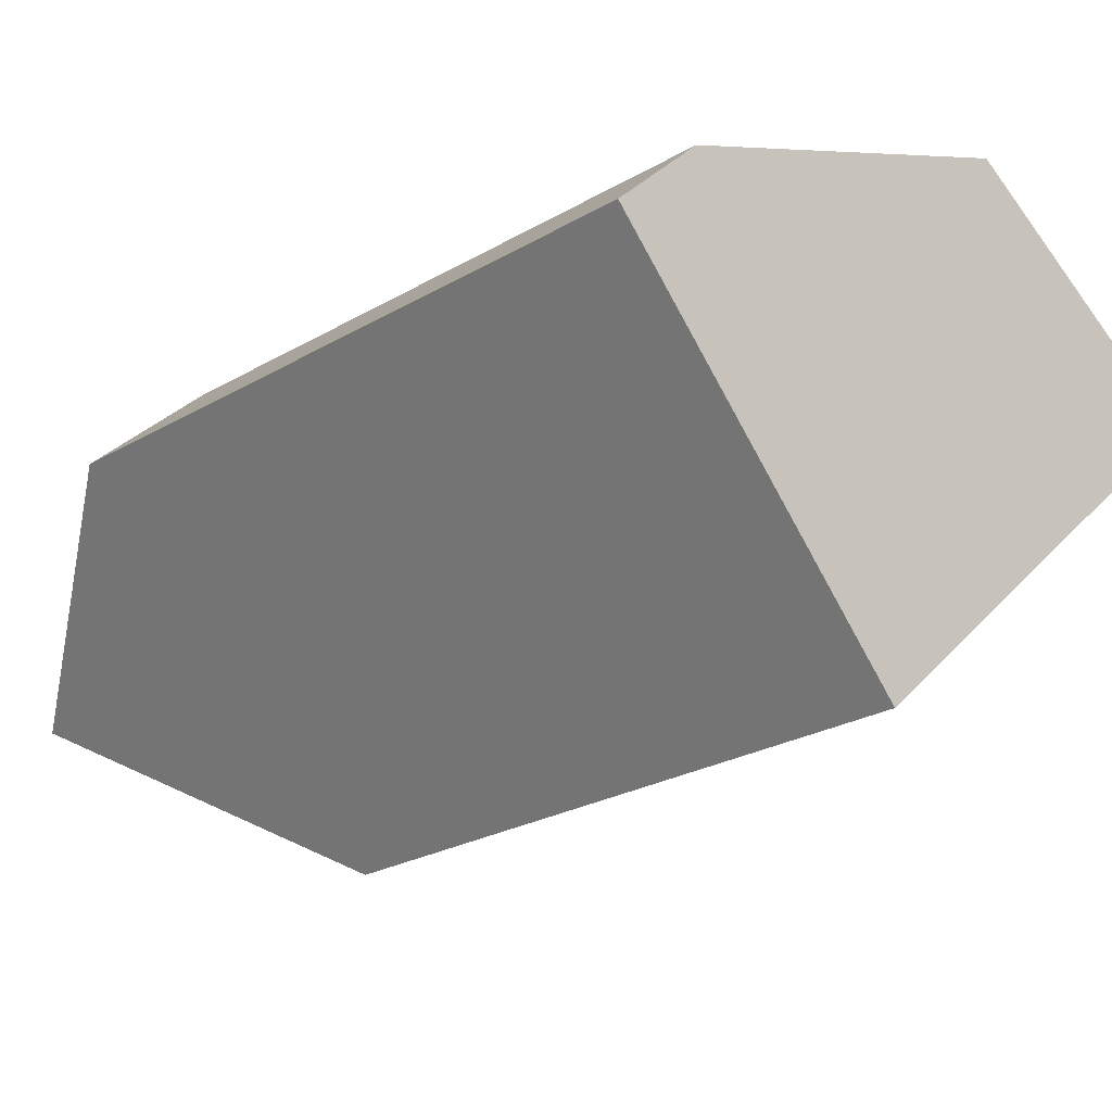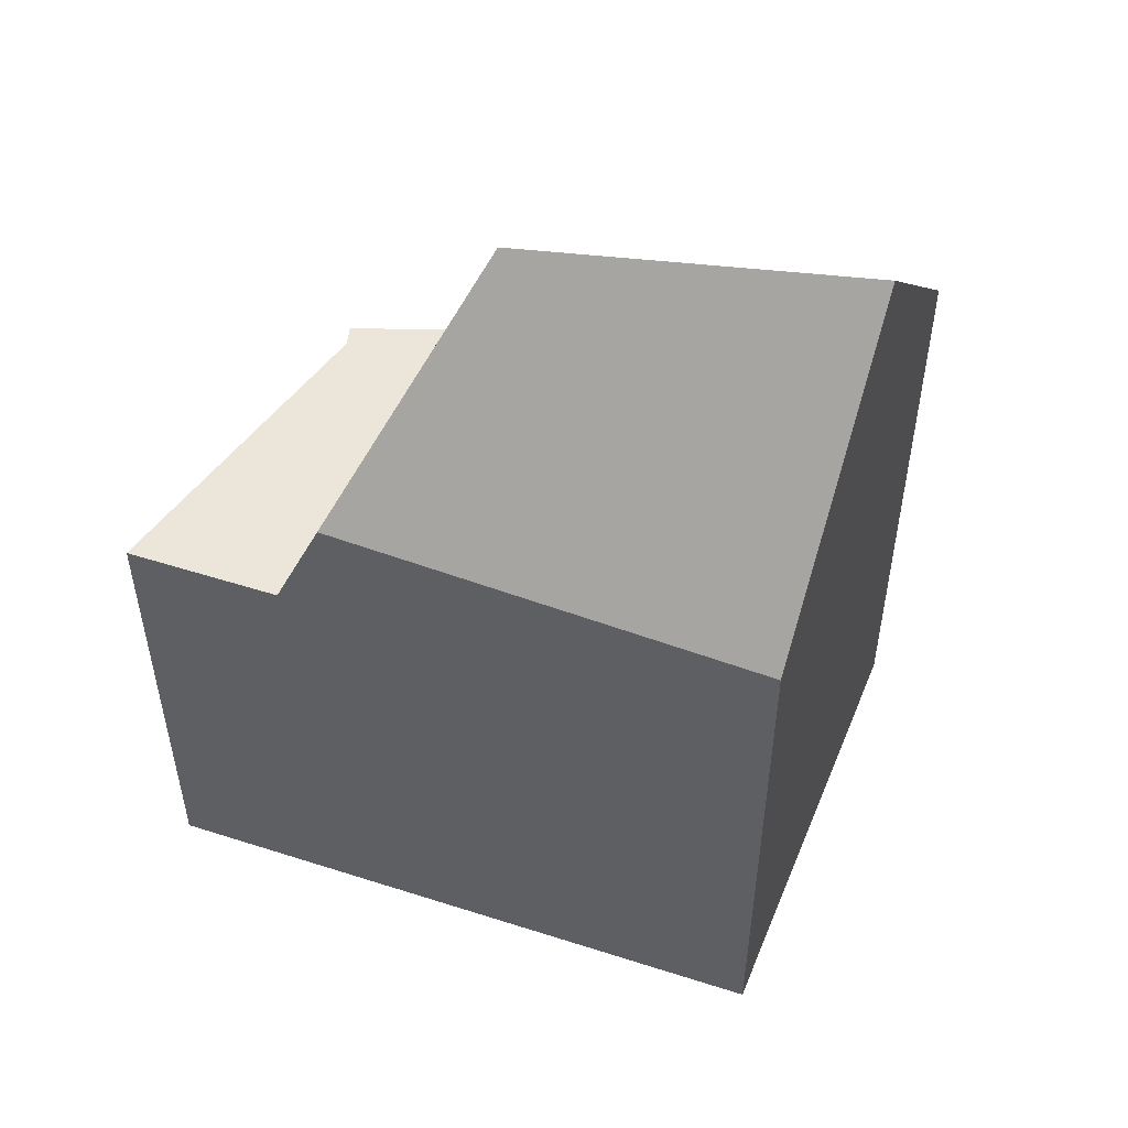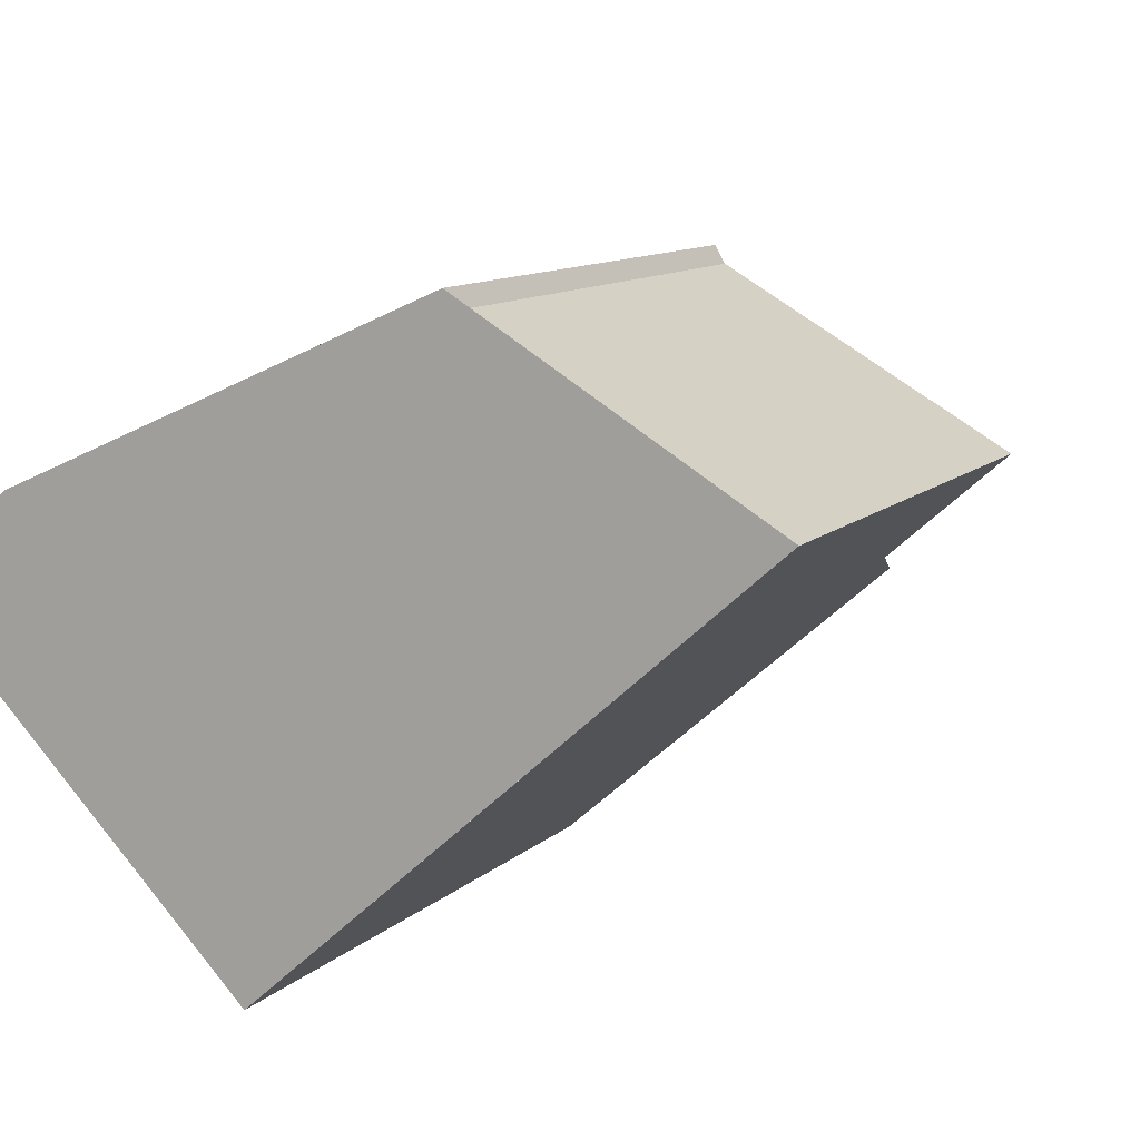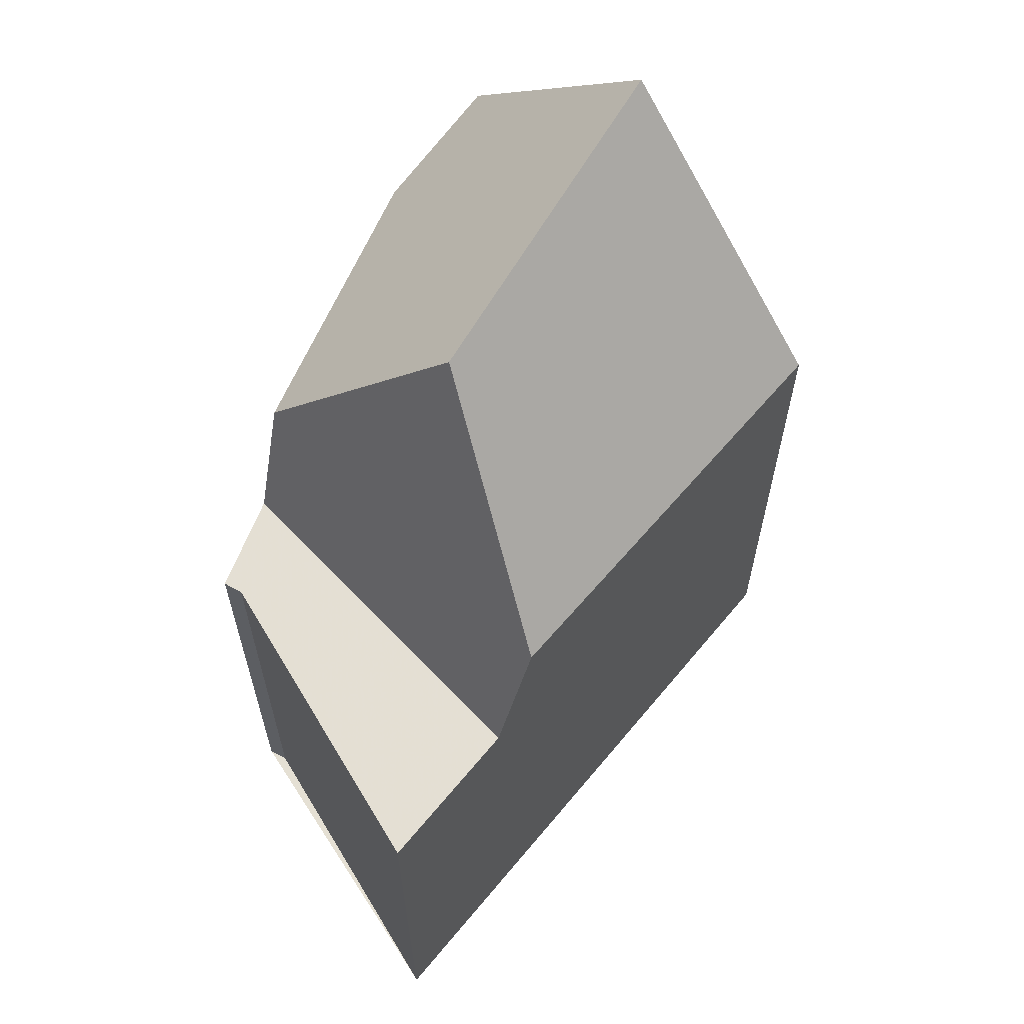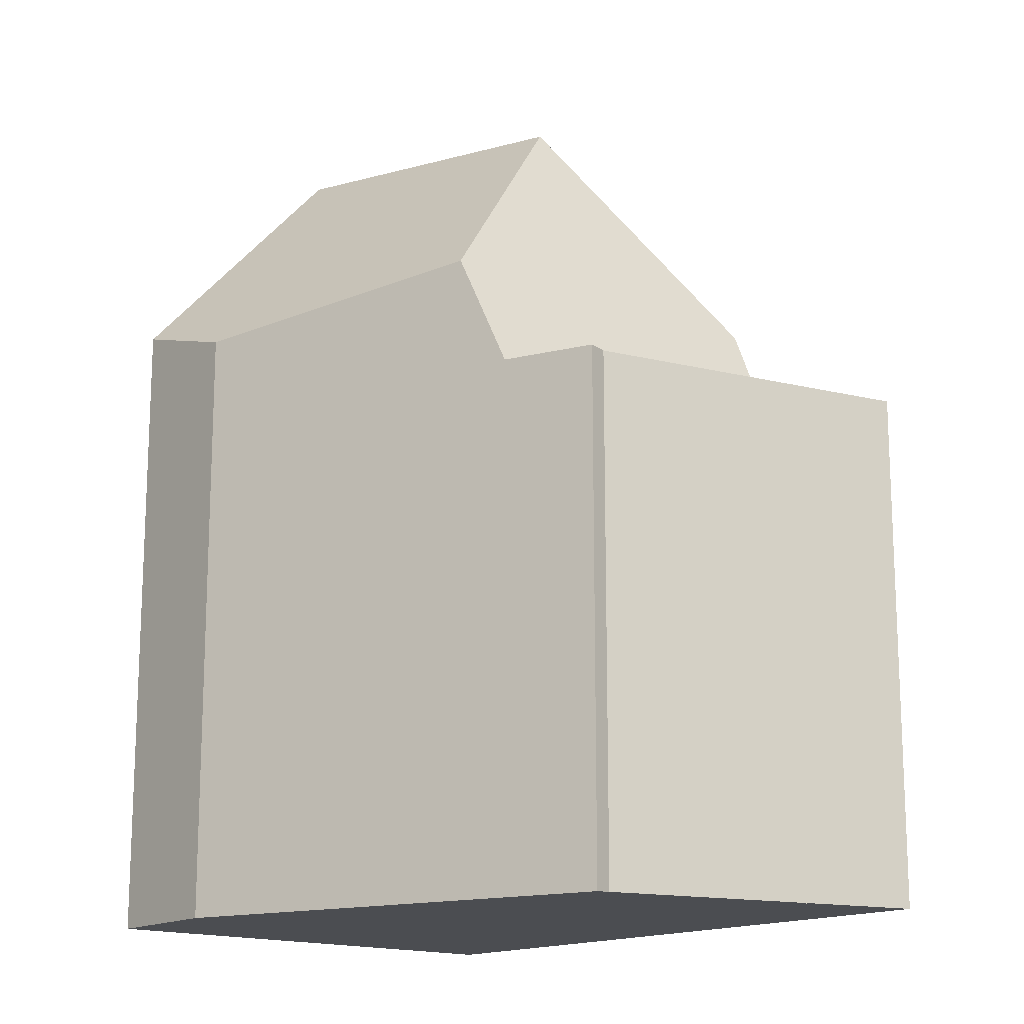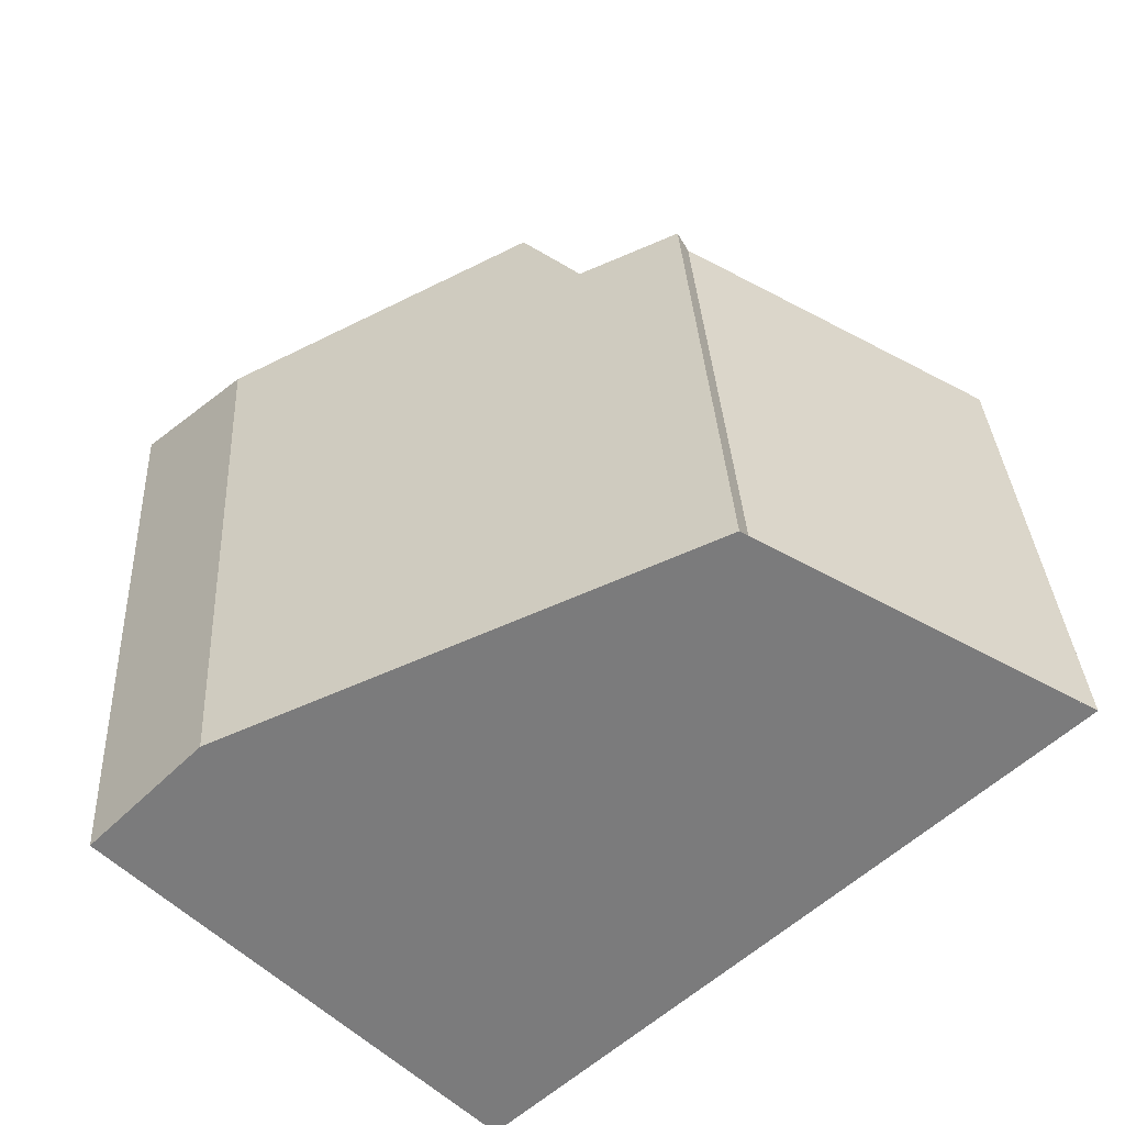
<metadata>
{"format":"obj","ext":"obj","renderer":"f3d","projection":"perspective","resolution":1024,"background":"white","views":[{"elev":-24.7,"azim":133.6,"up":"+Y"},{"elev":54.3,"azim":-22.6,"up":"+Z"},{"elev":10.6,"azim":-154.1,"up":"+Y"},{"elev":65.2,"azim":-91.8,"up":"+Z"},{"elev":-15.8,"azim":-174.0,"up":"+Z"},{"elev":31.8,"azim":177.0,"up":"+Y"}]}
</metadata>
<code>
v 13.59 -1723 6.769
v 14.62 -1724 7.217
v 11.09 -1728 6.794
v 8.867 -1722 5.835
v 8.977 -1721 5.841
v 5.758 -1723 5.726
v 12.93 -1726 9.886
v 9.777 -1724 9.532
v 10.49 -1722 7.136
v 10.41 -1722 7.409
v 14.07 -1724 6.976
v 12.93 -1726 9.886
v 10.49 -1722 7.136
v 9.777 -1724 9.532
v 7.469 -1725 7.102
v 9.777 -1724 9.532
v 7.048 -1724 5.741
v 9.967 -1722 5.859
v 7.469 -1725 7.102
v 9.967 -1722 5.859
v 7.048 -1724 5.741
v 9.771 -1722 5.851
v 9.771 -1722 5.851
v 10.41 -1722 7.409
v 8.838 -1722 5.834
v 9.149 -1721 5.844
v 8.885 -1722 5.835
v 5.79 -1723 5.727
v 12.51 -1726 9.839
v 14.27 -1724 7.066
v 10.72 -1728 6.825
v 12.51 -1726 9.839
v 10.08 -1722 6.609
v 7.447 -1725 7.033
v 10.26 -1722 6.58
v 7.603 -1722 5.79
v 8.514 -1723 5.8
v 9.616 -1724 9.363
v 12.1 -1726 9.152
v 9.616 -1724 9.363
v 8.827 -1723 6.811
v 8.514 -1723 5.8
v 12.47 -1727 9.12
v 7.571 -1722 5.79
v 7.334 -1722 5.781
v 8.296 -1723 5.791
v 9.297 -1724 9.027
v 11.9 -1726 8.806
v 9.297 -1724 9.027
v 8.622 -1724 6.844
v 8.296 -1723 5.791
v 12.27 -1727 8.774
v 7.301 -1722 5.78
v 7.544 -1725 7.18
v 9.024 -1724 8.143
v 11.32 -1723 7.301
v 10 -1723 8.779
v 7.544 -1725 7.18
v 7.48 -1725 7.101
v 9.293 -1724 8.319
v 10 -1723 8.779
v 11.59 -1722 7.006
v 8.46 -1723 5.798
v 7.798 -1723 5.786
v 13.14 -1725 8.842
v 9.867 -1724 9.23
v 8.872 -1723 6.804
v 9.566 -1724 8.496
v 7.128 -1723 5.774
v 9.867 -1724 9.23
v 8.46 -1723 5.798
v 8.677 -1723 6.326
v 13.63 -1725 8.784
v 7.082 -1723 5.773
v 7.054 -1724 5.741
v 7.454 -1725 7.032
v 7.479 -1725 7.112
v 7.489 -1725 7.111
v 10.73 -1728 6.836
v 5.799 -1723 5.727
v 7.054 -1724 5.741
v 7.479 -1725 7.112
v 5.766 -1723 5.727
v 11.1 -1728 6.805
v 14.07 -1724 6.976
v 13.59 -1723 6.769
v 13.59 -1723 -8.882e-16
v 14.07 -1724 0
v 13.63 -1725 8.784
v 14.62 -1724 7.217
v 14.62 -1724 0
v 13.63 -1725 0
v 10.72 -1728 6.825
v 11.09 -1728 6.794
v 11.09 -1728 0
v 10.72 -1728 0
v 8.977 -1721 5.841
v 8.867 -1722 5.835
v 8.867 -1722 0
v 8.977 -1721 0
v 9.149 -1721 5.844
v 8.977 -1721 5.841
v 8.977 -1721 0
v 9.149 -1721 -8.882e-16
v 5.766 -1723 5.727
v 5.758 -1723 5.726
v 5.758 -1723 -8.882e-16
v 5.766 -1723 0
v 11.59 -1722 7.006
v 10.49 -1722 7.136
v 10.49 -1722 0
v 11.59 -1722 0
v 14.27 -1724 7.066
v 14.07 -1724 6.976
v 14.07 -1724 0
v 14.27 -1724 0
v 12.47 -1727 9.12
v 12.93 -1726 9.886
v 12.93 -1726 1.776e-15
v 12.47 -1727 -1.776e-15
v 7.447 -1725 7.033
v 7.469 -1725 7.102
v 7.469 -1725 -8.882e-16
v 7.447 -1725 0
v 5.79 -1723 5.727
v 7.048 -1724 5.741
v 7.048 -1724 -8.882e-16
v 5.79 -1723 0
v 10.26 -1722 6.58
v 9.967 -1722 5.859
v 9.967 -1722 0
v 10.26 -1722 0
v 8.867 -1722 5.835
v 8.838 -1722 5.834
v 8.838 -1722 0
v 8.867 -1722 0
v 9.967 -1722 5.859
v 9.149 -1721 5.844
v 9.149 -1721 -8.882e-16
v 9.967 -1722 0
v 5.758 -1723 5.726
v 5.79 -1723 5.727
v 5.79 -1723 0
v 5.758 -1723 -8.882e-16
v 14.62 -1724 7.217
v 14.27 -1724 7.066
v 14.27 -1724 0
v 14.62 -1724 0
v 7.48 -1725 7.101
v 10.72 -1728 6.825
v 10.72 -1728 0
v 7.48 -1725 8.882e-16
v 7.048 -1724 5.741
v 7.447 -1725 7.033
v 7.447 -1725 0
v 7.048 -1724 -8.882e-16
v 10.49 -1722 7.136
v 10.26 -1722 6.58
v 10.26 -1722 0
v 10.49 -1722 0
v 12.27 -1727 8.774
v 12.47 -1727 9.12
v 12.47 -1727 -1.776e-15
v 12.27 -1727 0
v 8.838 -1722 5.834
v 7.571 -1722 5.79
v 7.571 -1722 0
v 8.838 -1722 0
v 11.1 -1728 6.805
v 12.27 -1727 8.774
v 12.27 -1727 0
v 11.1 -1728 8.882e-16
v 7.571 -1722 5.79
v 7.301 -1722 5.78
v 7.301 -1722 0
v 7.571 -1722 0
v 7.469 -1725 7.102
v 7.48 -1725 7.101
v 7.48 -1725 8.882e-16
v 7.469 -1725 -8.882e-16
v 13.59 -1723 6.769
v 11.59 -1722 7.006
v 11.59 -1722 0
v 13.59 -1723 -8.882e-16
v 12.93 -1726 9.886
v 13.63 -1725 8.784
v 13.63 -1725 0
v 12.93 -1726 1.776e-15
v 7.301 -1722 5.78
v 7.082 -1723 5.773
v 7.082 -1723 -8.882e-16
v 7.301 -1722 0
v 7.082 -1723 5.773
v 5.766 -1723 5.727
v 5.766 -1723 0
v 7.082 -1723 -8.882e-16
v 11.09 -1728 6.794
v 11.1 -1728 6.805
v 11.1 -1728 8.882e-16
v 11.09 -1728 0
v 8.867 -1722 0
v 8.977 -1721 0
v 13.59 -1723 0
v 14.62 -1724 0
v 11.09 -1728 0
v 5.758 -1723 0
f 56 10 9 62
f 65 30 2 73
f 84 3 31 79
f 27 25 4 5 26
f 67 41 72
f 74 53 45 69
f 33 22 20 35
f 26 18 23 27
f 69 45 64
f 57 10 56
f 78 59 19 82
f 70 14 40 60 68
f 35 13 24 33
f 36 27 23 37
f 38 16 32 39
f 60 40 49 55
f 39 32 12 43
f 72 41 50 51 71
f 44 25 27 36
f 64 45 36 37 63
f 47 38 39 48
f 55 49 54
f 75 51 50 76
f 48 39 43 52
f 53 44 36 45
f 76 50 55 54 77
f 66 57 56 11 30 65
f 79 31 59 78
f 68 60 41 67
f 55 50 41 60
f 62 1 11 56
f 63 46 64
f 65 29 8 66
f 67 33 24 61 68
f 81 17 28 80
f 68 61 70
f 71 42 72
f 73 7 29 65
f 72 42 22 33 67
f 80 28 6 83
f 76 34 21 75
f 77 15 34 76
f 78 58 47 48 79
f 80 69 64 46 81
f 82 58 78
f 83 74 69 80
f 79 48 52 84
f 86 87 88 85
f 90 91 92 89
f 94 95 96 93
f 98 99 100 97
f 102 103 104 101
f 106 107 108 105
f 110 111 112 109
f 114 115 116 113
f 118 119 120 117
f 122 123 124 121
f 126 127 128 125
f 130 131 132 129
f 134 135 136 133
f 138 139 140 137
f 142 143 144 141
f 146 147 148 145
f 150 151 152 149
f 154 155 156 153
f 158 159 160 157
f 162 163 164 161
f 166 167 168 165
f 170 171 172 169
f 174 175 176 173
f 178 179 180 177
f 182 183 184 181
f 186 187 188 185
f 190 191 192 189
f 194 195 196 193
f 198 199 200 197
f 202 203 204 205 206 201

</code>
